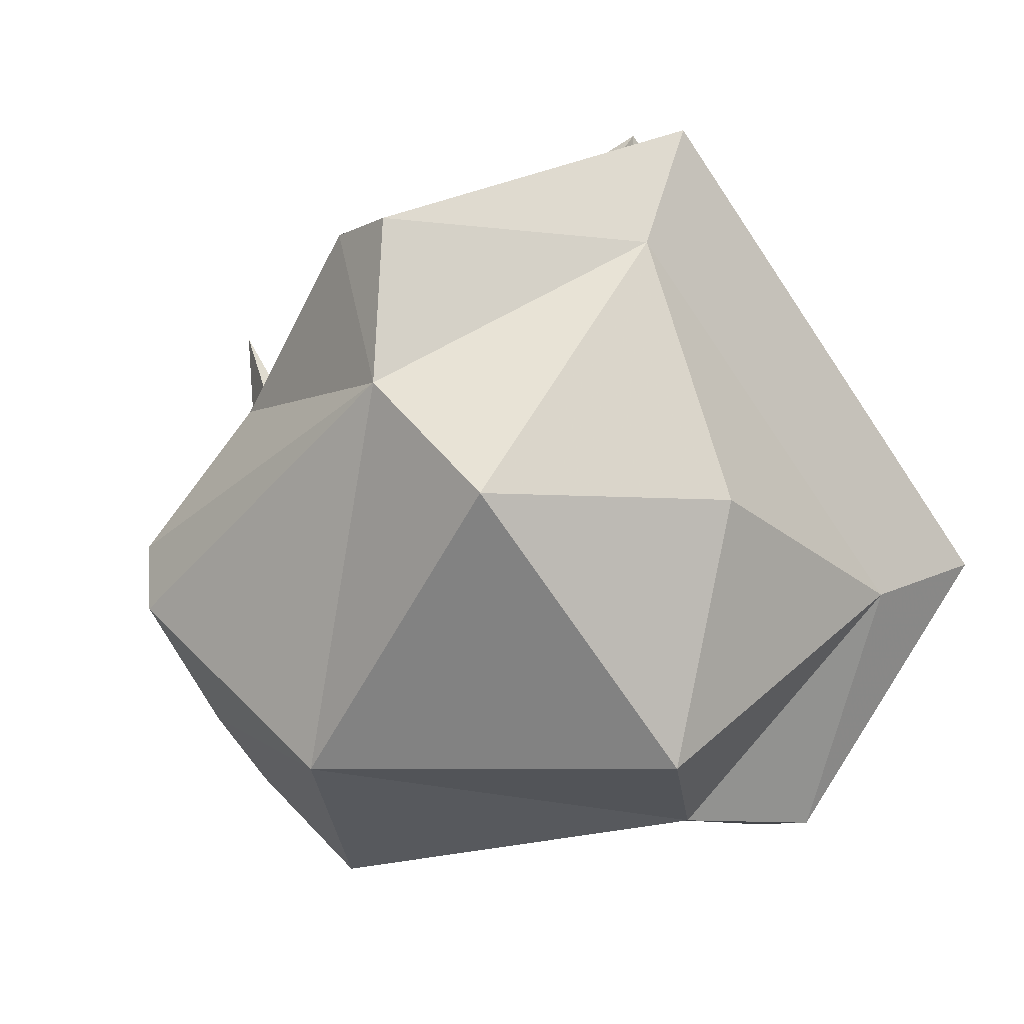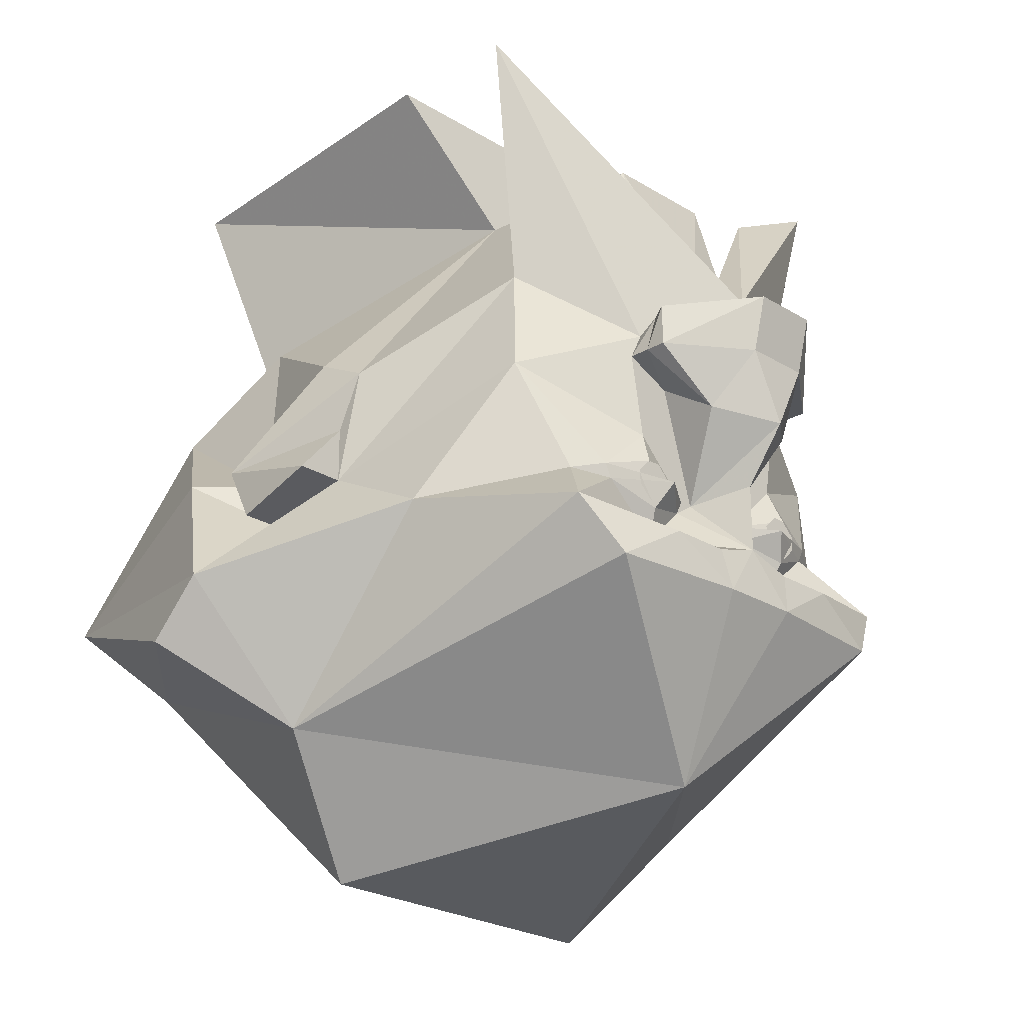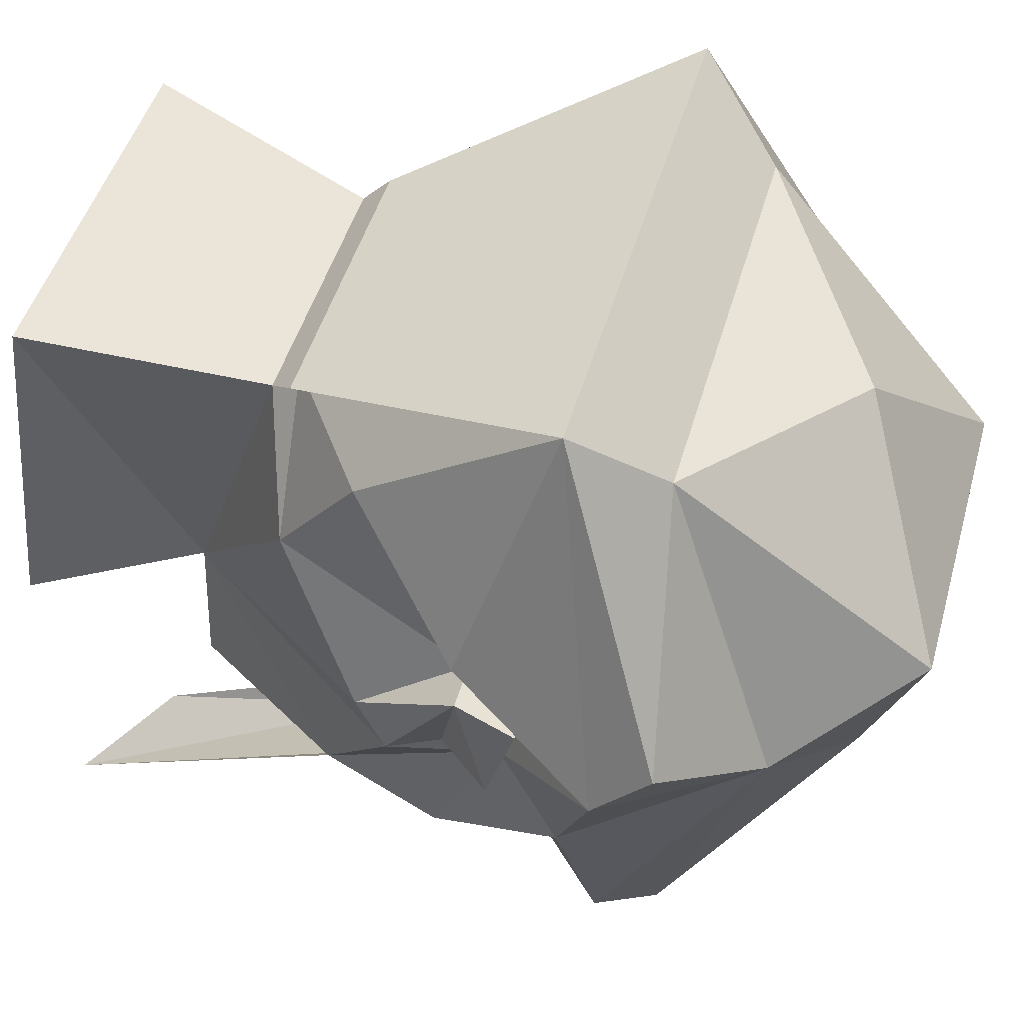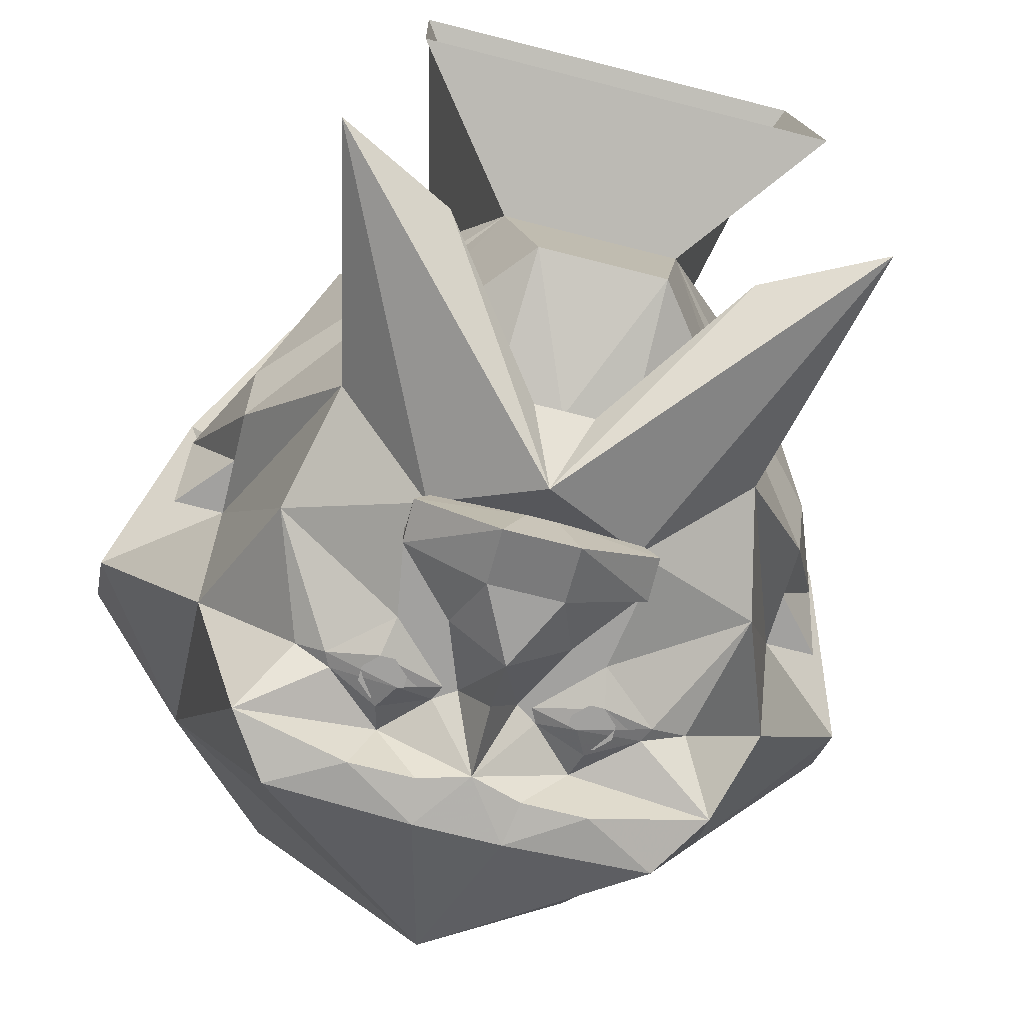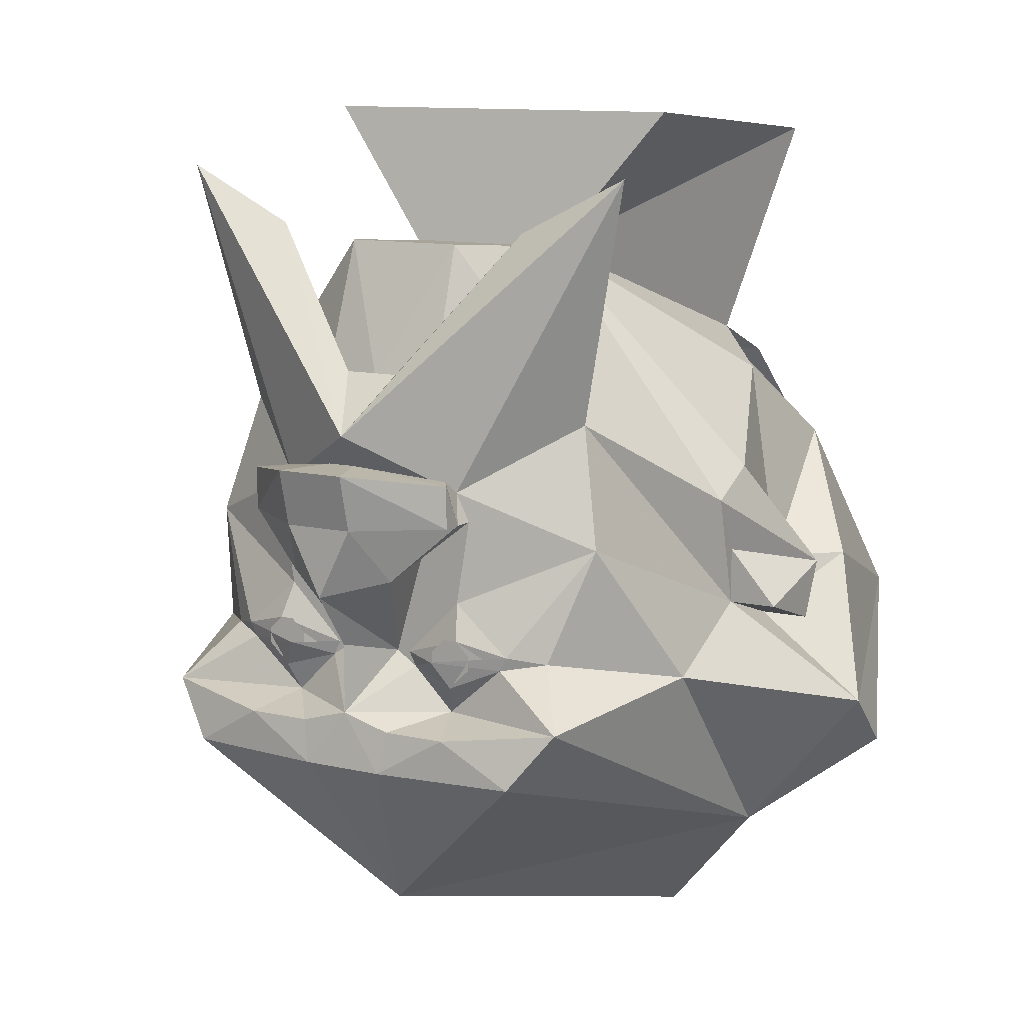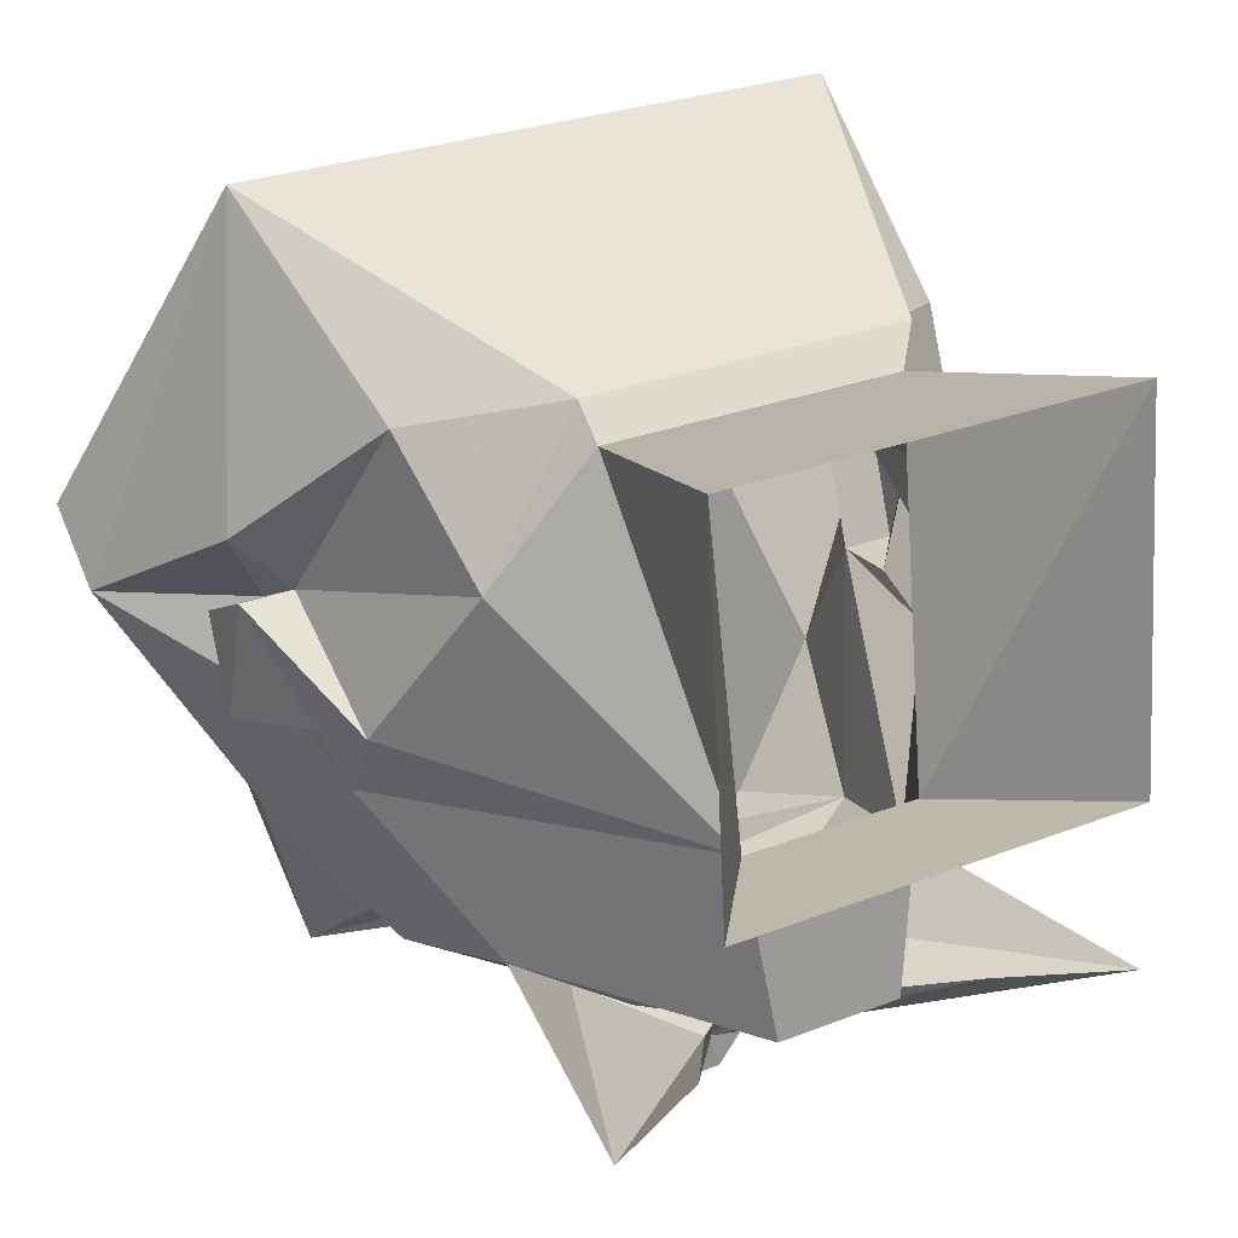
<metadata>
{"format":"obj","ext":"obj","renderer":"f3d","projection":"perspective","resolution":1024,"background":"white","views":[{"elev":-69.6,"azim":-56.3,"up":"+Y"},{"elev":-24.1,"azim":134.5,"up":"+Y"},{"elev":45.4,"azim":-74.9,"up":"+Z"},{"elev":-72.2,"azim":165.7,"up":"+Z"},{"elev":11.2,"azim":-150.1,"up":"+Y"},{"elev":25.5,"azim":147.2,"up":"+Z"}]}
</metadata>
<code>
o npc/purple_pewter_director/chat
v -9 36 -36
v -9 16 -42
v -28 11 -32
v -12 34 -12
v 12 34 -12
v 8 36 -36
v 0 17 -43
v 0 16 -41
v -9 15 -41
v -13 14 -41
v -10 14 -42
v -14 2 -44
v -32 -6 -36
v -40 -18 -8
v -40 -2 -12
v -40 2 -4
v -32 14 16
v -20 18 32
v -28 50 40
v -28 54 -8
v 28 54 -8
v 28 50 40
v 20 18 32
v 32 14 16
v 40 2 -4
v 40 -2 -12
v 28 11 -32
v 9 16 -42
v 9 15 -41
v 10 14 -42
v 3 13 -44
v -3 13 -44
v 32 -30 -48
v 26 -22 -41
v 40 -26 -24
v 40 -54 0
v 26 -38 -51
v 16 -32 -52
v 13 -30 -44
v 21 -23 -44
v 22 -21 -44
v 32 -6 -36
v 40 -18 -8
v 56 -34 4
v 56 -42 12
v 32 -38 40
v 24 -72 7
v 0 -62 -38
v 6 -38 -53
v 7 -32 -52
v 0 -30 -52
v 7 -24 -44
v 14 -26 -46
v 12 -22 -48
v -40 -26 -24
v -27 -22 -41
v -32 -30 -48
v -40 -54 0
v -56 -34 4
v -22 -21 -44
v -21 -23 -44
v -13 -30 -44
v -16 -32 -52
v -26 -38 -51
v -24 -72 7
v -32 -38 40
v -56 -42 12
v -40 -26 52
v -48 -14 16
v -40 -22 4
v -47 -18 -8
v -40 -10 -8
v -47 -14 8
v -40 -14 8
v -36 2 32
v -20 14 36
v 40 -10 -8
v 47 -18 -8
v 40 -22 4
v 48 -14 16
v 40 -26 52
v 0 -58 32
v 40 -14 8
v 47 -14 8
v -24 14 36
v 20 14 36
v 36 2 32
v 47 -22 4
v -47 -22 4
v 13 14 -41
v 14 2 -44
v 3 11 -44
v -3 11 -44
v -4 2 -44
v -14 4 -47
v -16 -2 -47
v -16 -2 -44
v -14 -14 -44
v -15 -19 -46
v -14 -26 -46
v -7 -24 -44
v -7 -32 -52
v -6 -38 -53
v 4 2 -44
v 3 5 -49
v -3 5 -49
v 2 6 -52
v -2 6 -52
v 5 6 -60
v -5 6 -60
v -16 4 -50
v -16 -2 -50
v -5 -2 -58
v -8 -10 -52
v -9 -5 -44
v -4 -22 -44
v -6 -22 -44
v 0 -20 -52
v 4 -22 -44
v 6 -22 -44
v 36 46 -36
v 0 10 -52
v 20 38 -36
v 4 18 -44
v -4 18 -44
v -20 38 -36
v -36 46 -36
v 14 -14 -44
v 16 -2 -44
v 14 4 -47
v 11 -23 -46
v 11 -21 -46
v 13 -19 -46
v 15 -19 -46
v 17 -21 -46
v 17 -23 -46
v 15 -25 -46
v 13 -25 -46
v 12 -23 -46
v 12 -21 -46
v 13 -20 -46
v 15 -20 -46
v 16 -21 -46
v 16 -23 -46
v 15 -24 -46
v 13 -24 -46
v -13 -24 -46
v -15 -24 -46
v -16 -23 -46
v -16 -21 -46
v -15 -20 -46
v -13 -20 -46
v -12 -21 -46
v -12 -23 -46
v -13 -25 -46
v -15 -25 -46
v -17 -23 -46
v -17 -21 -46
v -13 -19 -46
v -11 -21 -46
v -11 -23 -46
v -12 -22 -48
v 16 4 -50
v 16 -2 -50
v 5 -2 -58
v 9 -5 -44
v 16 -2 -47
v 8 -10 -52
v 0 -12 -58
f 1 2 3
f 1 3 4
f 1 4 5
f 1 5 6
f 1 6 7
f 1 7 2
f 2 7 8
f 2 8 9
f 2 9 10
f 2 10 3
f 3 10 11
f 3 11 12
f 3 12 13
f 3 13 14
f 3 14 15
f 3 15 4
f 4 15 16
f 4 16 17
f 4 17 18
f 4 18 19
f 4 19 20
f 4 20 5
f 5 20 21
f 5 21 22
f 5 22 23
f 5 23 24
f 5 24 25
f 5 25 26
f 5 26 27
f 5 27 6
f 6 27 28
f 6 28 7
f 7 28 8
f 8 28 29
f 8 29 30
f 8 30 31
f 8 31 32
f 8 32 11
f 8 11 9
f 9 11 10
f 33 34 35
f 33 35 36
f 33 36 37
f 33 37 38
f 33 38 39
f 33 39 40
f 33 40 34
f 34 40 41
f 34 41 42
f 34 42 35
f 35 42 43
f 35 43 44
f 35 44 36
f 36 44 45
f 36 45 46
f 36 46 47
f 36 47 48
f 36 48 37
f 37 48 49
f 37 49 38
f 38 49 50
f 38 50 39
f 39 50 51
f 39 51 52
f 39 52 53
f 39 53 40
f 40 53 54
f 40 54 41
f 55 56 57
f 55 57 58
f 55 58 59
f 55 59 14
f 55 14 13
f 55 13 56
f 56 13 60
f 56 60 61
f 56 61 57
f 57 61 62
f 57 62 63
f 57 63 64
f 57 64 58
f 58 64 48
f 58 48 65
f 58 65 66
f 58 66 67
f 58 67 59
f 59 67 68
f 59 68 69
f 59 69 70
f 59 70 14
f 14 70 71
f 14 71 72
f 14 72 72
f 14 72 15
f 15 72 73
f 15 73 16
f 16 73 74
f 16 74 17
f 17 74 75
f 17 75 76
f 17 76 18
f 42 27 43
f 43 27 26
f 43 26 77
f 43 77 77
f 43 77 78
f 43 78 79
f 43 79 44
f 44 79 80
f 44 80 81
f 44 81 45
f 45 81 46
f 46 81 66
f 46 66 82
f 46 82 47
f 47 82 65
f 47 65 48
f 25 24 83
f 25 83 84
f 25 84 26
f 26 84 77
f 26 77 77
f 23 22 19
f 23 19 18
f 23 18 85
f 23 85 86
f 23 86 24
f 24 86 87
f 24 87 83
f 83 87 80
f 83 80 79
f 83 79 88
f 83 88 84
f 84 88 78
f 84 78 77
f 88 79 78
f 89 73 71
f 89 71 70
f 89 70 74
f 89 74 73
f 72 71 73
f 72 72 15
f 86 85 81
f 86 81 87
f 87 81 80
f 68 81 85
f 81 68 66
f 66 68 67
f 69 74 70
f 74 69 75
f 75 69 68
f 75 68 76
f 90 30 29
f 90 29 28
f 90 28 27
f 90 27 30
f 30 27 91
f 30 91 92
f 30 92 31
f 31 92 32
f 32 92 93
f 32 93 11
f 11 93 12
f 12 93 94
f 12 94 95
f 12 95 96
f 12 96 97
f 12 97 98
f 12 98 13
f 13 98 60
f 60 98 99
f 60 99 61
f 61 99 100
f 61 100 62
f 62 100 101
f 62 101 51
f 62 51 102
f 62 102 63
f 63 102 103
f 63 103 64
f 64 103 48
f 48 103 49
f 49 103 51
f 49 51 50
f 91 104 92
f 92 104 93
f 93 104 94
f 94 104 105
f 94 105 106
f 106 105 107
f 106 107 108
f 108 107 109
f 108 109 110
f 108 110 111
f 108 111 95
f 95 111 96
f 96 111 112
f 96 112 113
f 96 113 114
f 96 114 97
f 97 114 115
f 97 115 98
f 98 115 116
f 98 116 117
f 98 117 99
f 99 117 100
f 100 117 101
f 101 117 116
f 101 116 51
f 51 116 118
f 51 118 119
f 51 119 52
f 52 119 120
f 52 120 54
f 52 54 53
f 121 27 91
f 121 91 122
f 121 122 123
f 123 122 124
f 124 122 125
f 125 122 126
f 126 122 127
f 127 122 12
f 127 12 3
f 122 91 12
f 82 66 65
f 51 103 102
f 42 91 27
f 91 42 128
f 91 128 129
f 91 129 130
f 91 130 104
f 131 132 133
f 131 133 134
f 131 134 135
f 131 135 136
f 131 136 137
f 131 137 138
f 139 140 141
f 139 141 142
f 139 142 143
f 139 143 144
f 139 144 145
f 139 145 146
f 53 134 41
f 53 41 40
f 52 120 134
f 52 134 53
f 147 148 149
f 147 149 150
f 147 150 151
f 147 151 152
f 147 152 153
f 147 153 154
f 155 156 157
f 155 157 158
f 155 158 99
f 155 99 159
f 155 159 160
f 155 160 161
f 100 61 162
f 100 162 101
f 101 162 117
f 61 60 162
f 107 130 163
f 107 163 109
f 109 163 164
f 109 164 165
f 109 165 110
f 110 165 113
f 110 113 112
f 110 112 111
f 134 128 41
f 41 128 42
f 134 120 128
f 128 120 119
f 128 119 166
f 128 166 129
f 129 166 167
f 129 167 130
f 130 167 163
f 163 167 164
f 164 167 168
f 164 168 165
f 165 168 169
f 165 169 113
f 113 169 114
f 114 169 116
f 114 116 115
f 119 118 169
f 119 169 168
f 119 168 166
f 166 168 167
f 169 118 116

</code>
